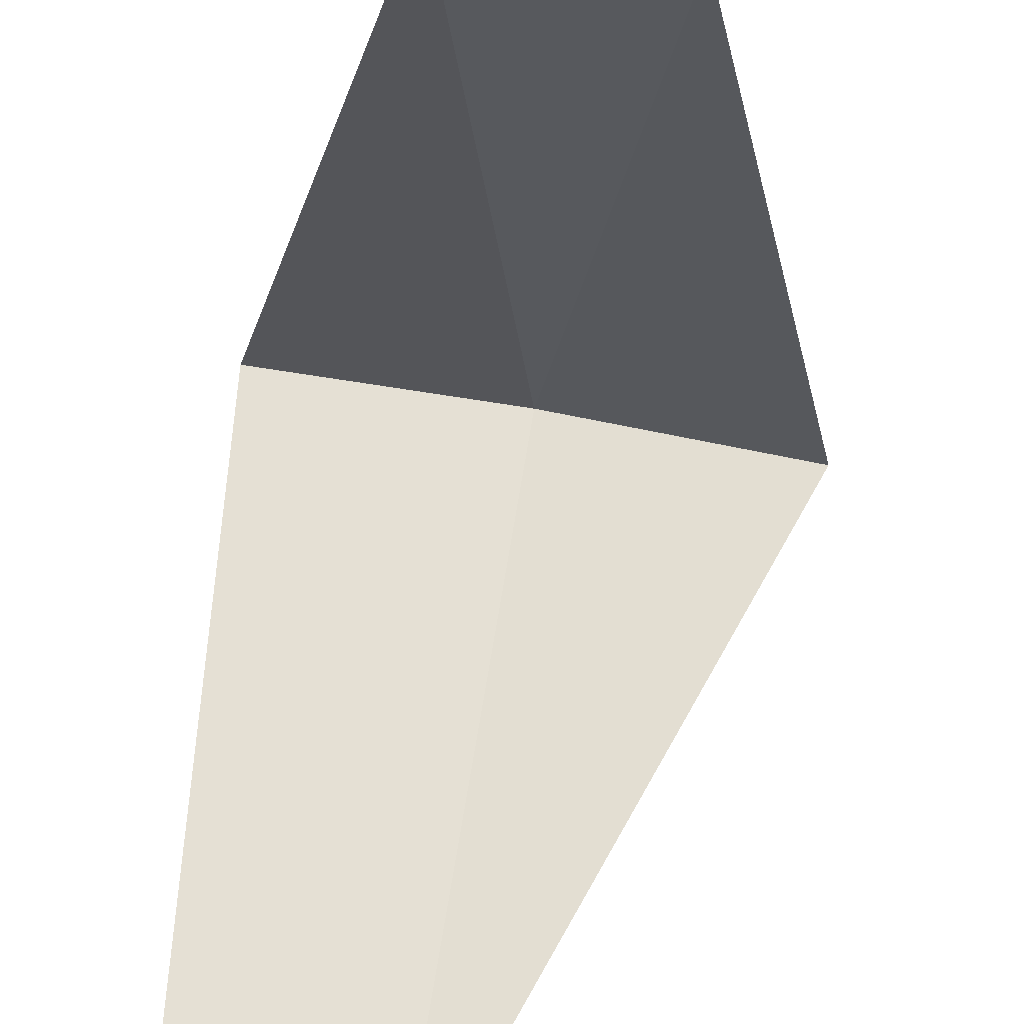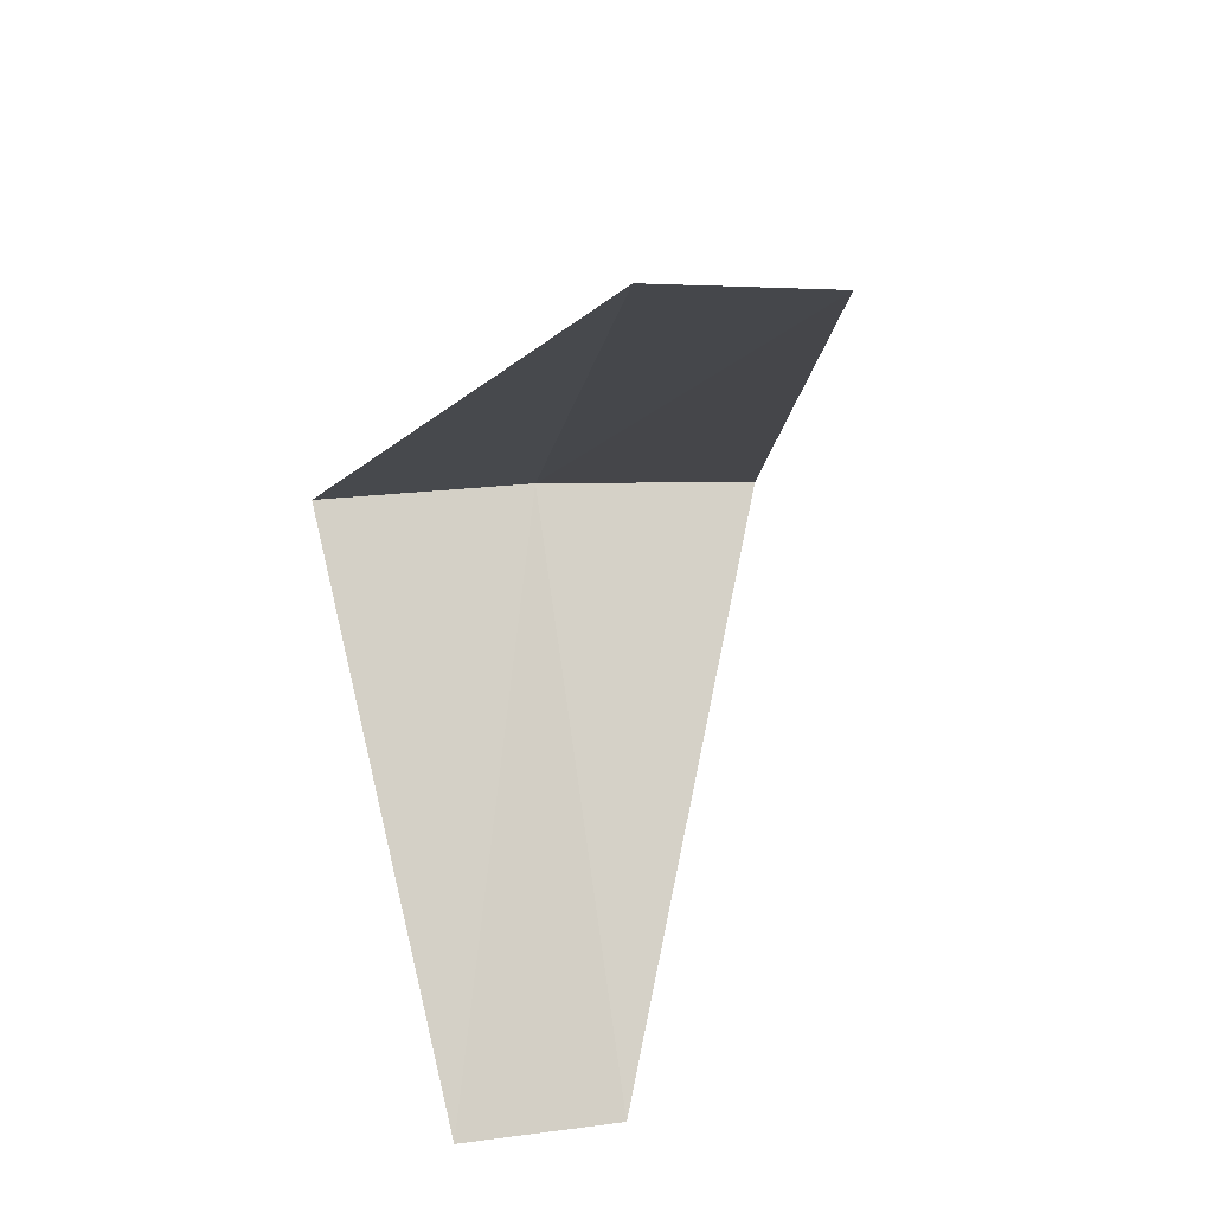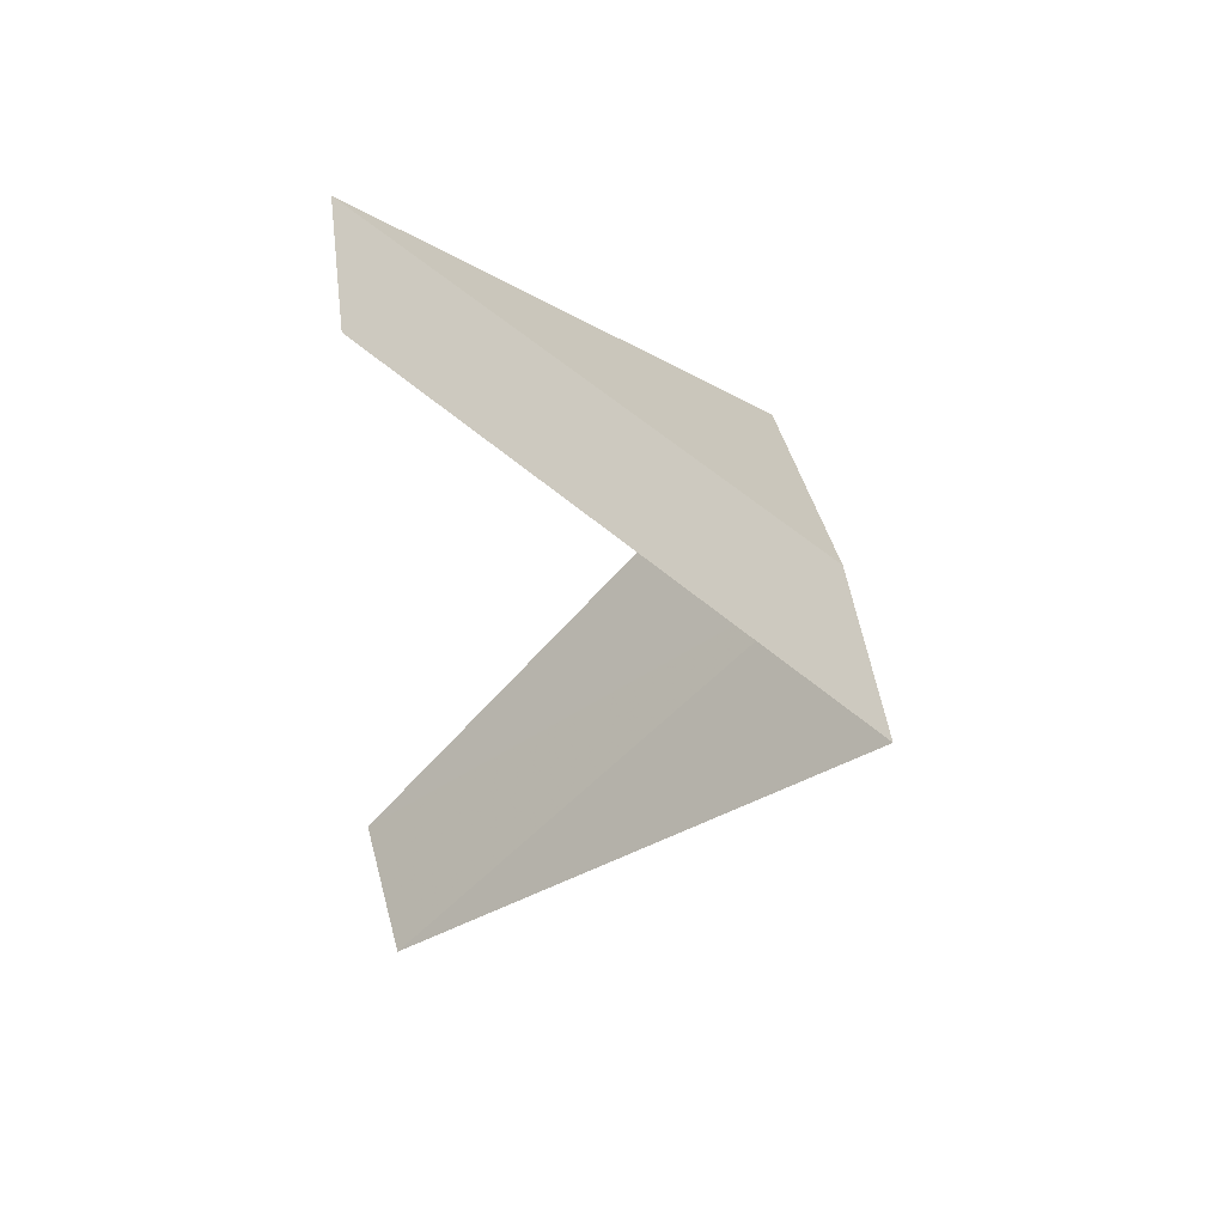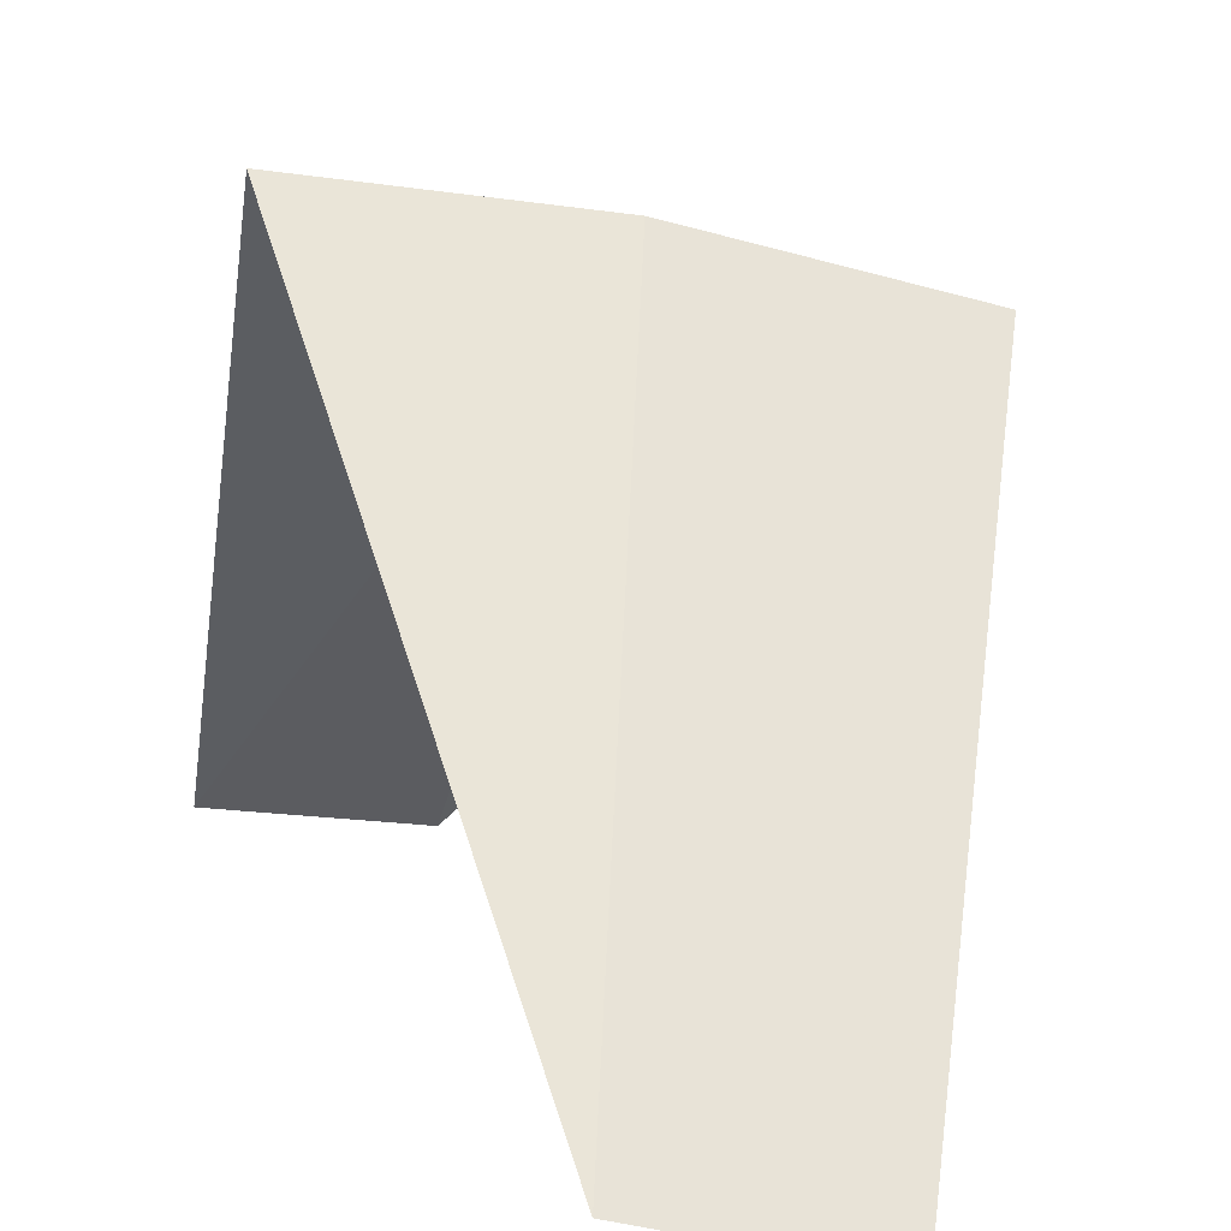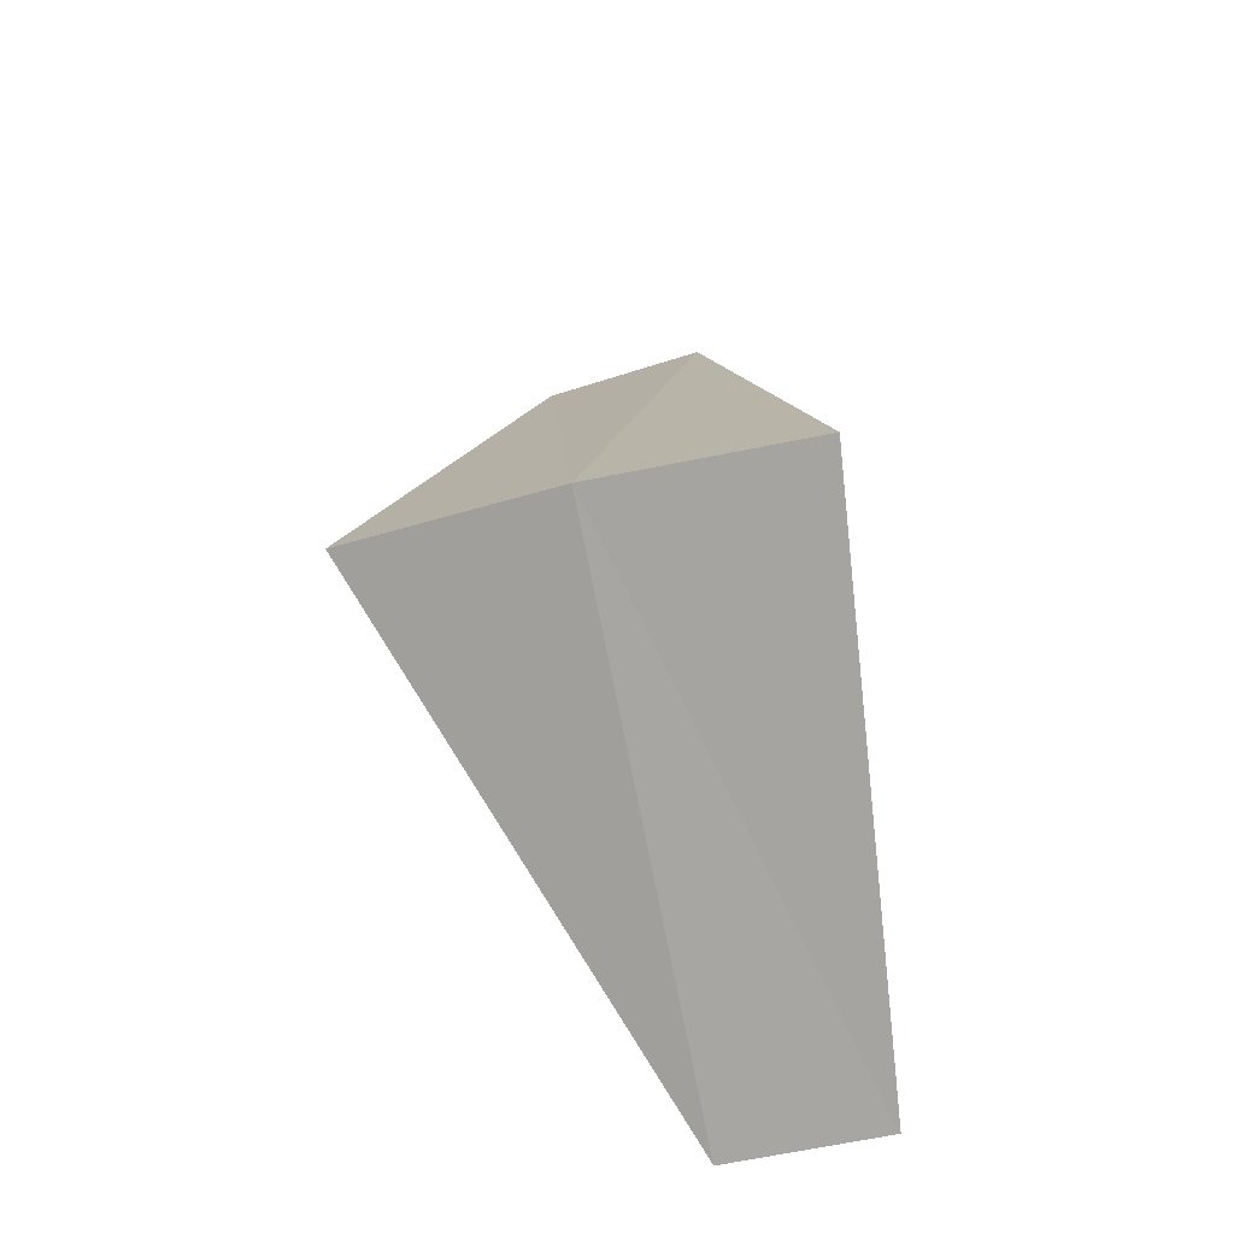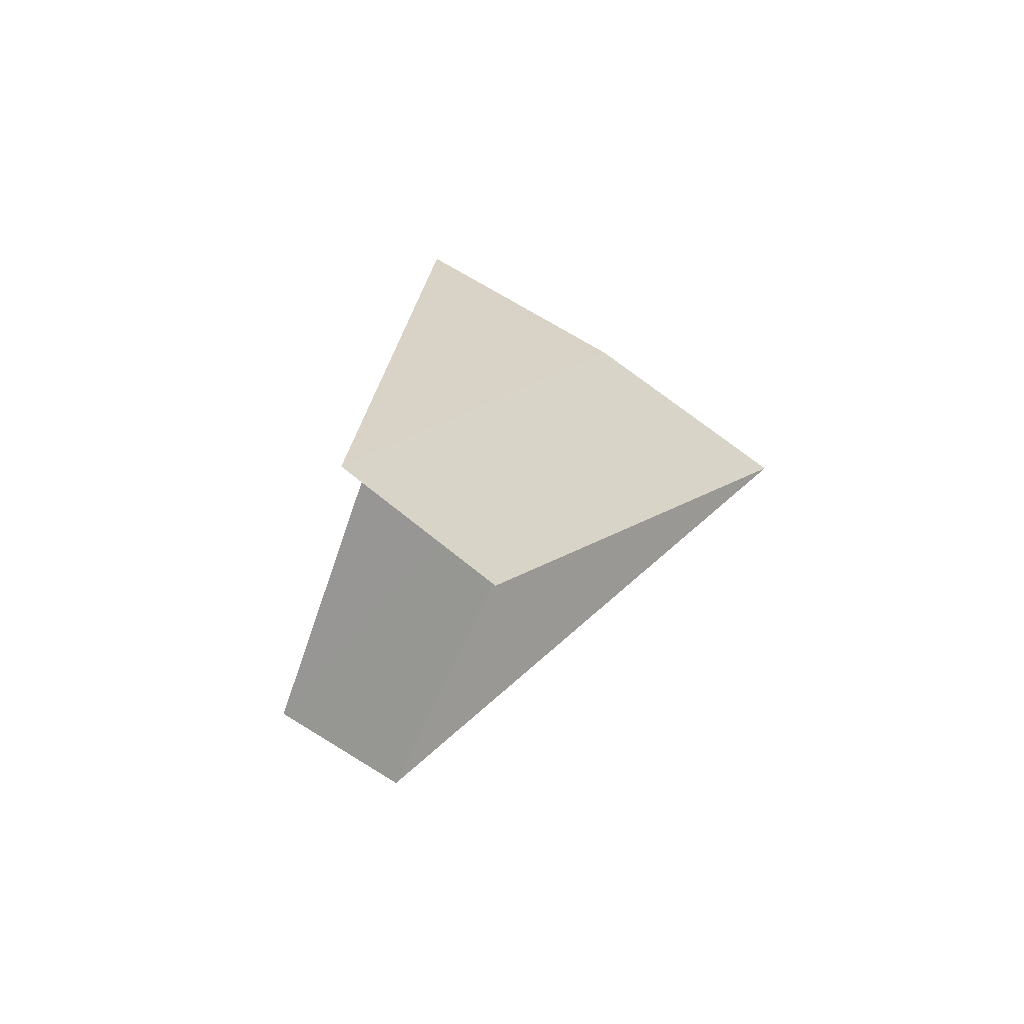
<metadata>
{"format":"obj","ext":"obj","renderer":"f3d","projection":"perspective","resolution":1024,"background":"white","views":[{"elev":-69.8,"azim":-2.0,"up":"+Y"},{"elev":34.9,"azim":-22.5,"up":"+Z"},{"elev":40.4,"azim":68.3,"up":"+Z"},{"elev":8.6,"azim":-7.2,"up":"+Y"},{"elev":-29.8,"azim":-174.7,"up":"+Z"},{"elev":64.7,"azim":23.6,"up":"+Z"}]}
</metadata>
<code>
v 0.7495 3.929 24.44
v 0.1884 2.994 23.48
v 0.5621 2.947 23.44
v 0.2512 3.992 24.48
v 1.236 3.804 24.4
v 0.5621 2.947 25.44
v 0.9271 2.853 25.4
f 1 3 2
f 1 2 4
f 1 5 3
f 1 4 6
f 1 7 5
f 1 6 7

</code>
